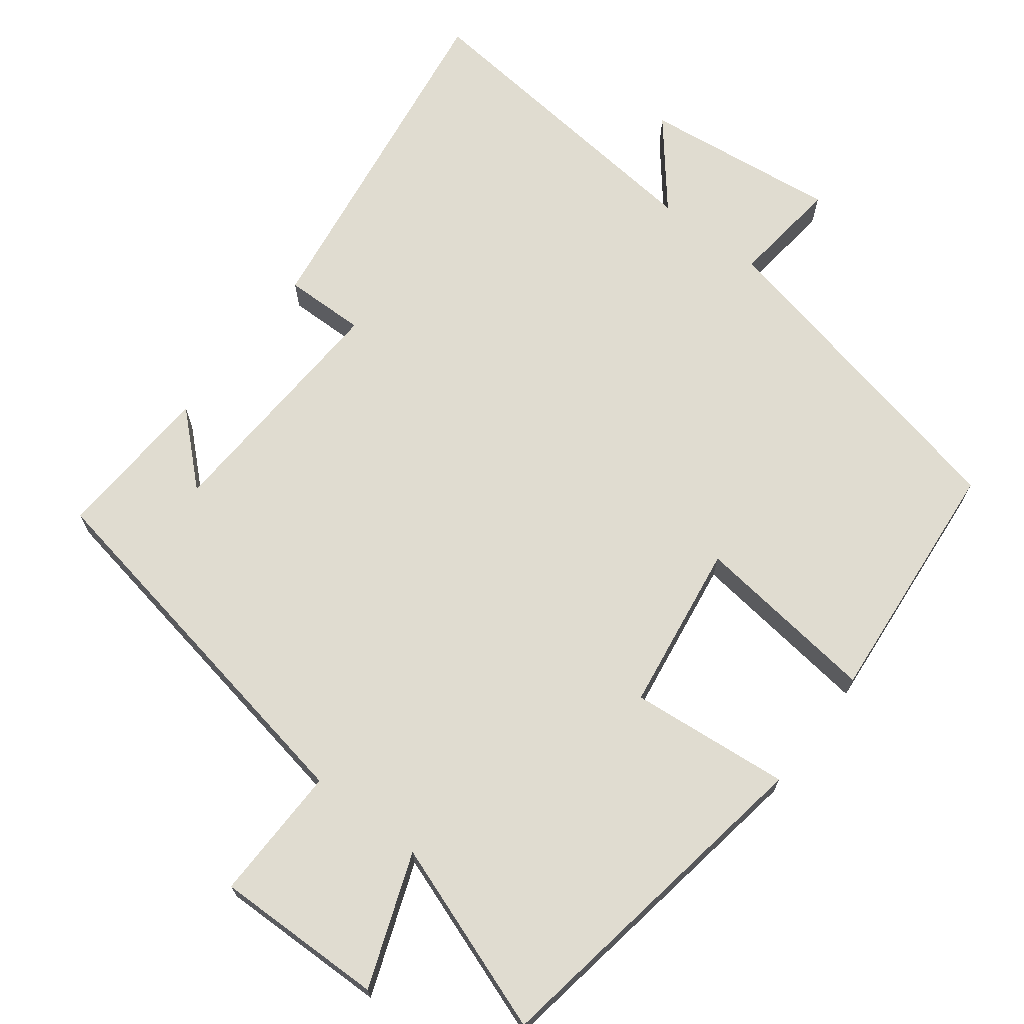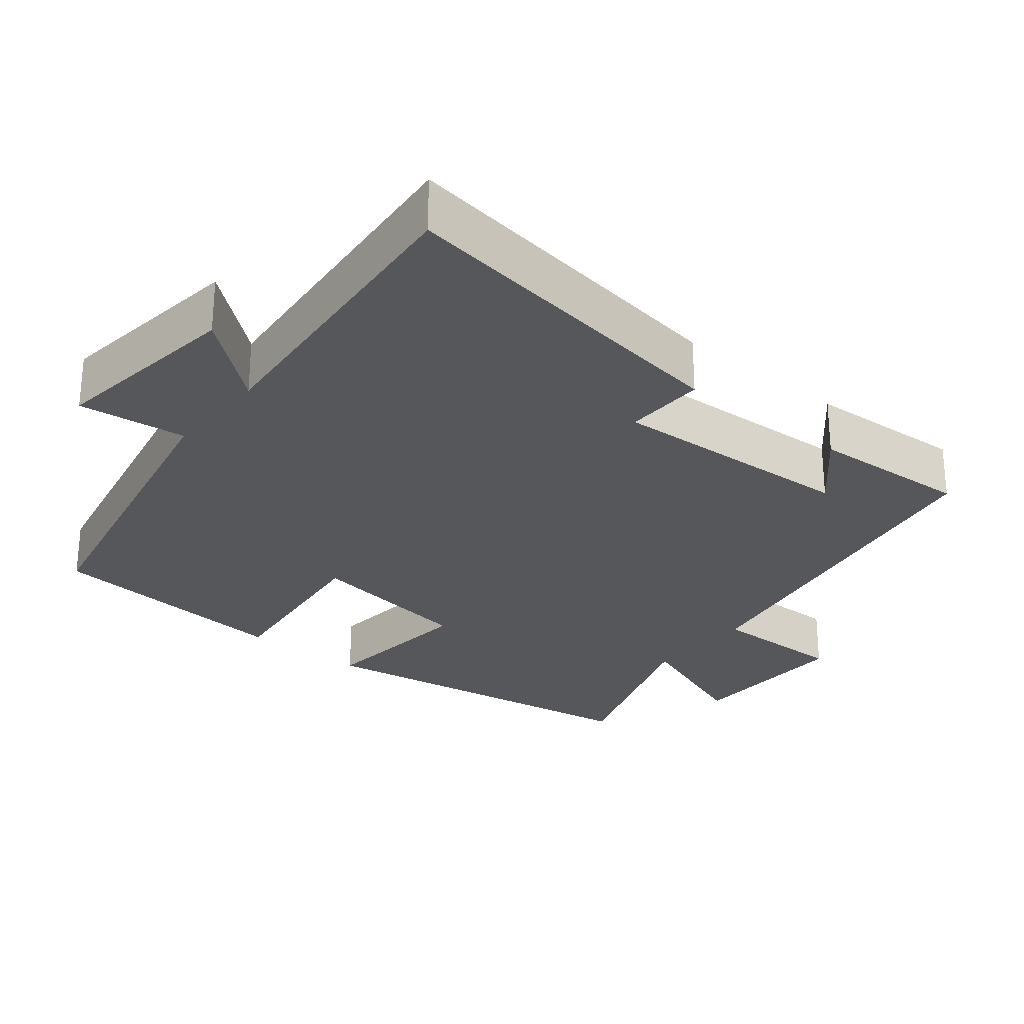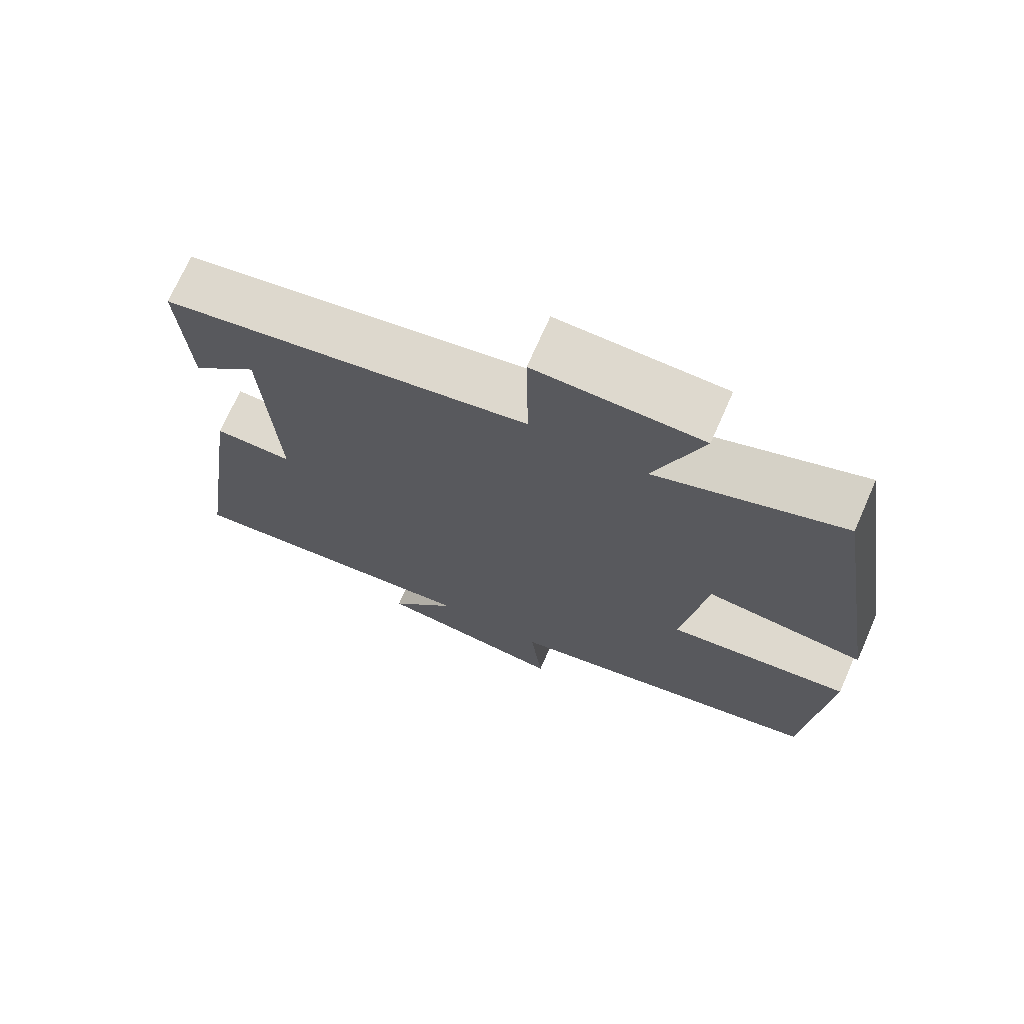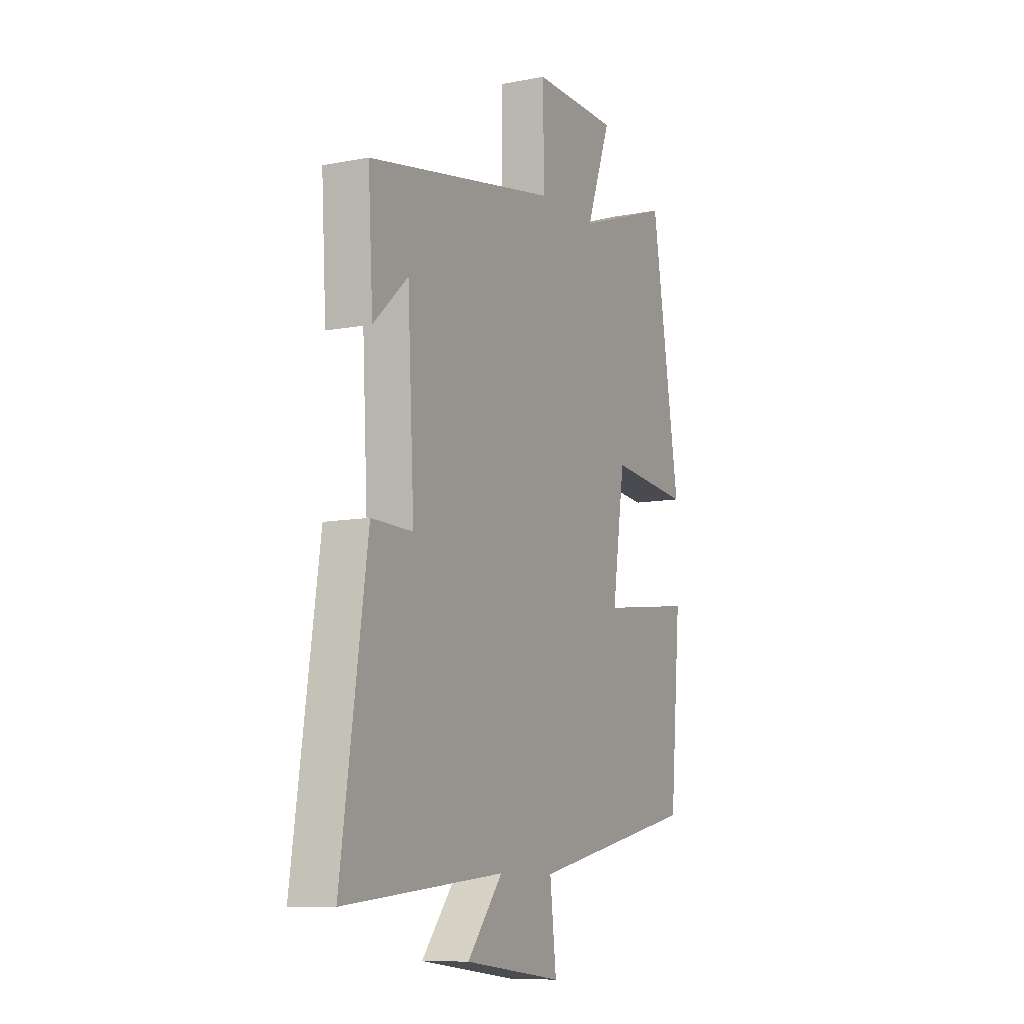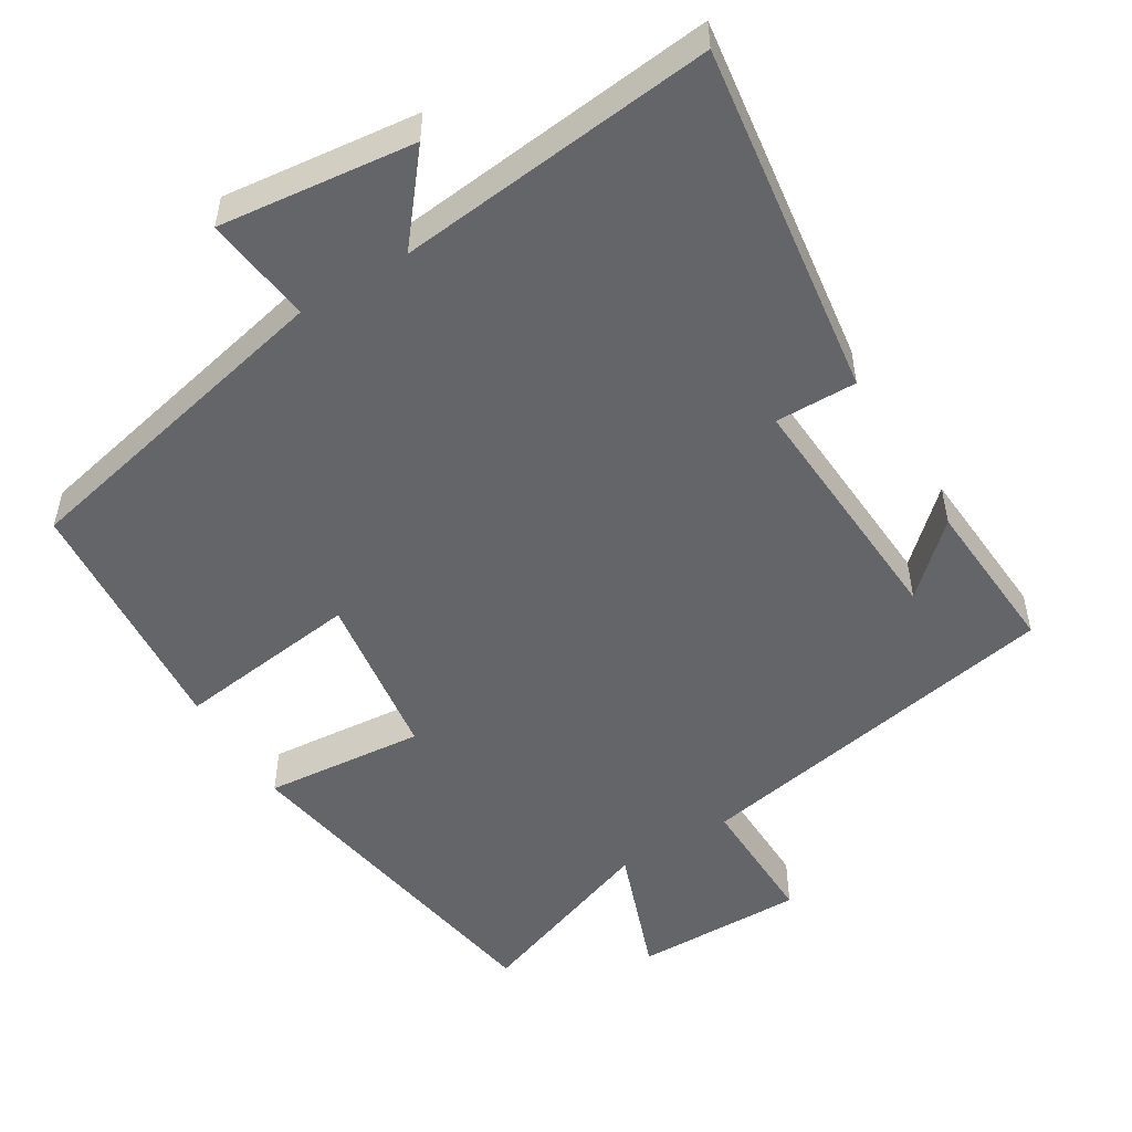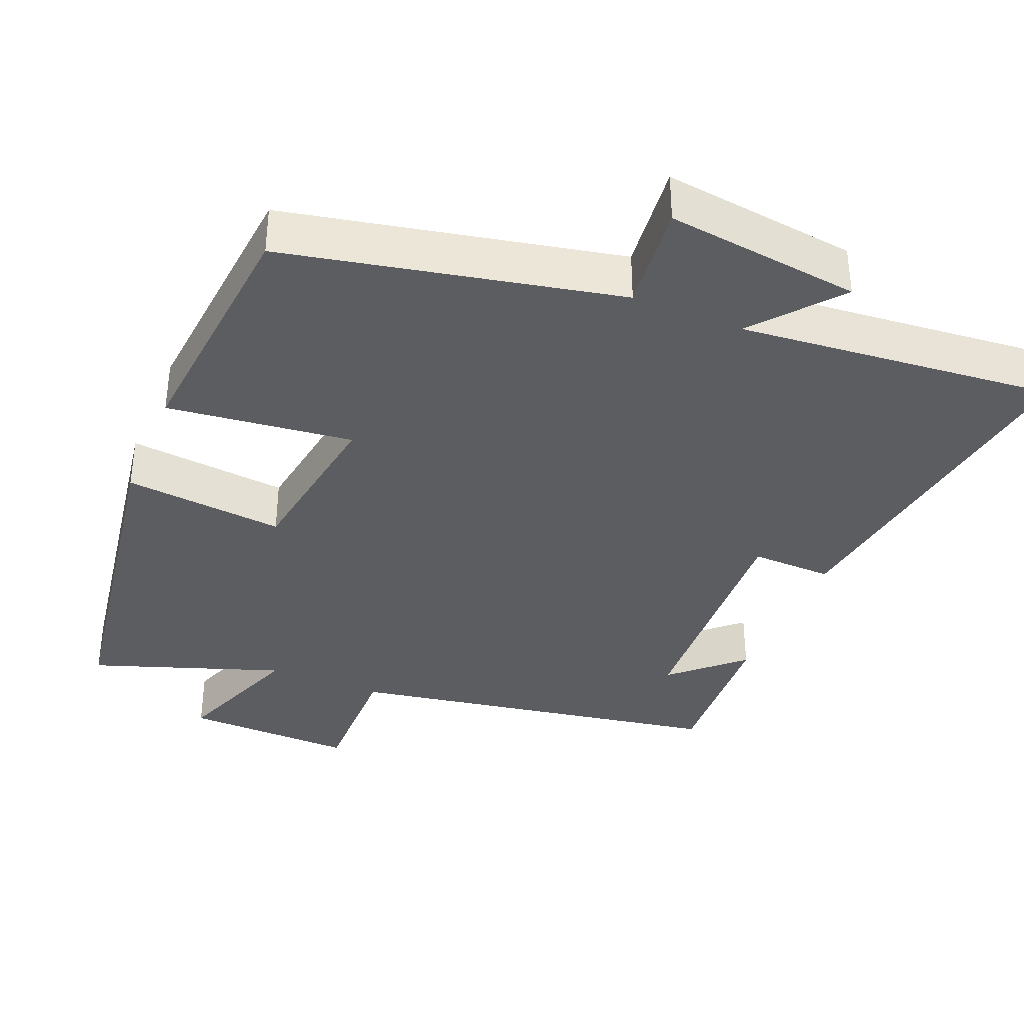
<metadata>
{"format":"obj","ext":"obj","renderer":"f3d","projection":"perspective","resolution":1024,"background":"white","views":[{"elev":69.6,"azim":37.4,"up":"+Y"},{"elev":-27.2,"azim":-129.3,"up":"+Y"},{"elev":71.4,"azim":23.8,"up":"+Z"},{"elev":-9.5,"azim":-63.2,"up":"+Z"},{"elev":-51.6,"azim":-148.3,"up":"+Y"},{"elev":-36.7,"azim":157.3,"up":"+Y"}]}
</metadata>
<code>
v -0.513 0.07 0.407
v 0.002 0.07 0.5
v -0.001 0.07 0.685
v 0.231 0.07 0.681
v 0.164 0.07 0.5
v 0.423 0.07 0.592
v 0.5 0.07 0.117
v 0.281 0.07 0.138
v 0.247 0.07 -0.092
v 0.5 0.07 -0.061
v 0.47 0.07 -0.403
v 0.017 0.07 -0.5
v 0.034 0.07 -0.648
v -0.232 0.07 -0.616
v -0.137 0.07 -0.5
v -0.57 0.07 -0.543
v -0.5 0.07 -0.061
v -0.389 0.07 -0.063
v -0.407 0.07 0.275
v -0.5 0.07 0.189
v -0.513 0 0.407
v 0.002 0 0.5
v -0.001 0 0.685
v 0.231 0 0.681
v 0.164 0 0.5
v 0.423 0 0.592
v 0.5 0 0.117
v 0.281 0 0.138
v 0.247 0 -0.092
v 0.5 0 -0.061
v 0.47 0 -0.403
v 0.017 0 -0.5
v 0.034 0 -0.648
v -0.232 0 -0.616
v -0.137 0 -0.5
v -0.57 0 -0.543
v -0.5 0 -0.061
v -0.389 0 -0.063
v -0.407 0 0.275
v -0.5 0 0.189
f 19 20 1
f 15 16 17 18
f 15 18 19
f 12 13 14 15
f 12 15 19
f 9 10 11 12
f 8 9 12 19
f 5 6 7 8
f 5 8 19 1
f 2 3 4 5
f 1 2 5
f 21 40 39
f 38 37 36 35
f 39 38 35
f 35 34 33 32
f 39 35 32
f 32 31 30 29
f 39 32 29 28
f 28 27 26 25
f 21 39 28 25
f 25 24 23 22
f 25 22 21
f 1 21 22 2
f 2 22 23 3
f 3 23 24 4
f 4 24 25 5
f 5 25 26 6
f 6 26 27 7
f 7 27 28 8
f 8 28 29 9
f 9 29 30 10
f 10 30 31 11
f 11 31 32 12
f 12 32 33 13
f 13 33 34 14
f 14 34 35 15
f 15 35 36 16
f 16 36 37 17
f 17 37 38 18
f 18 38 39 19
f 19 39 40 20
f 20 40 21 1

</code>
